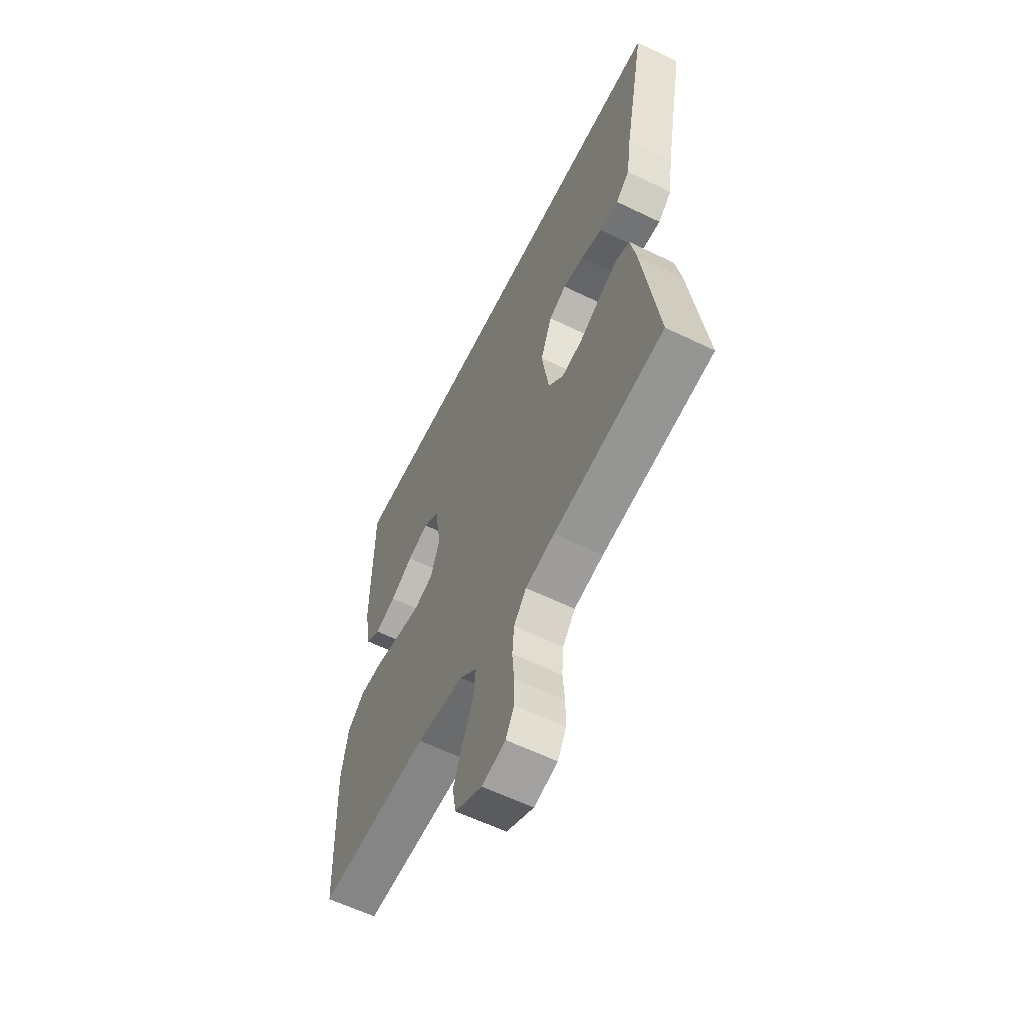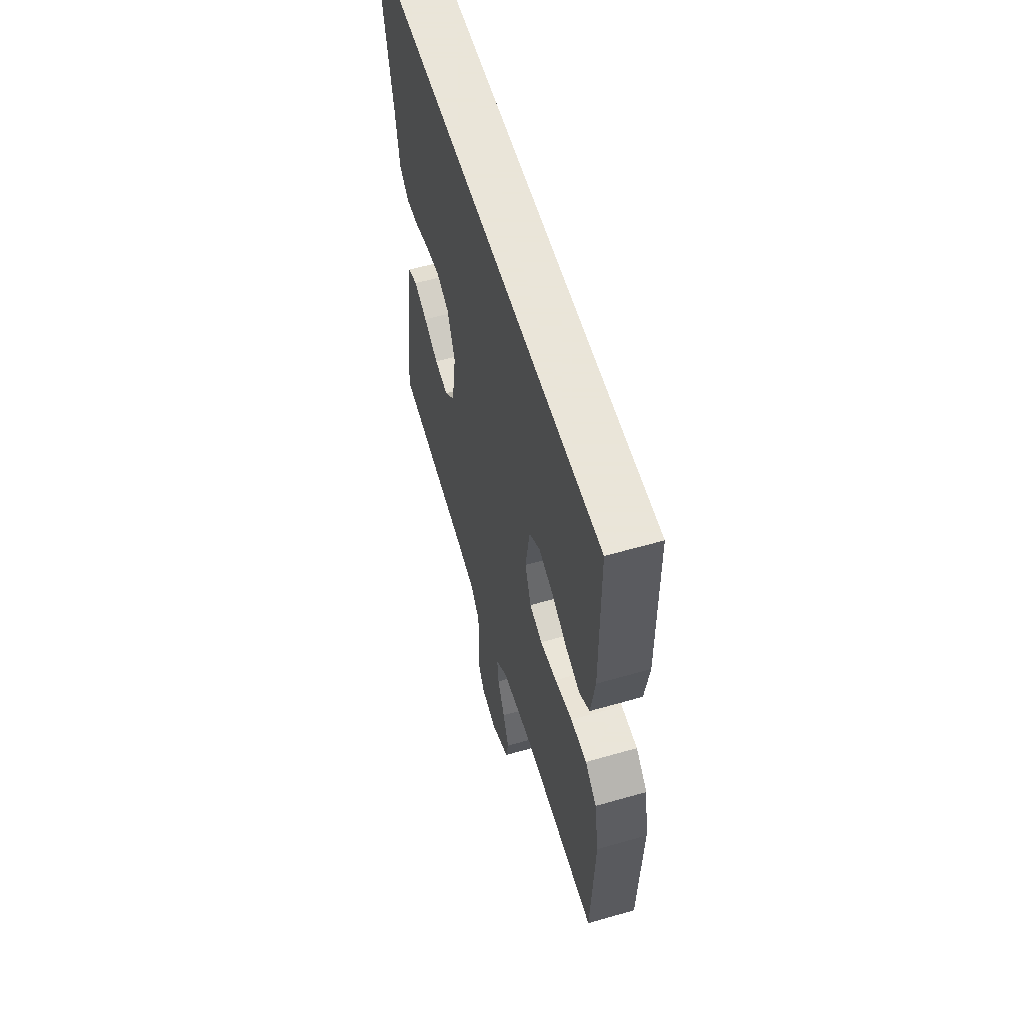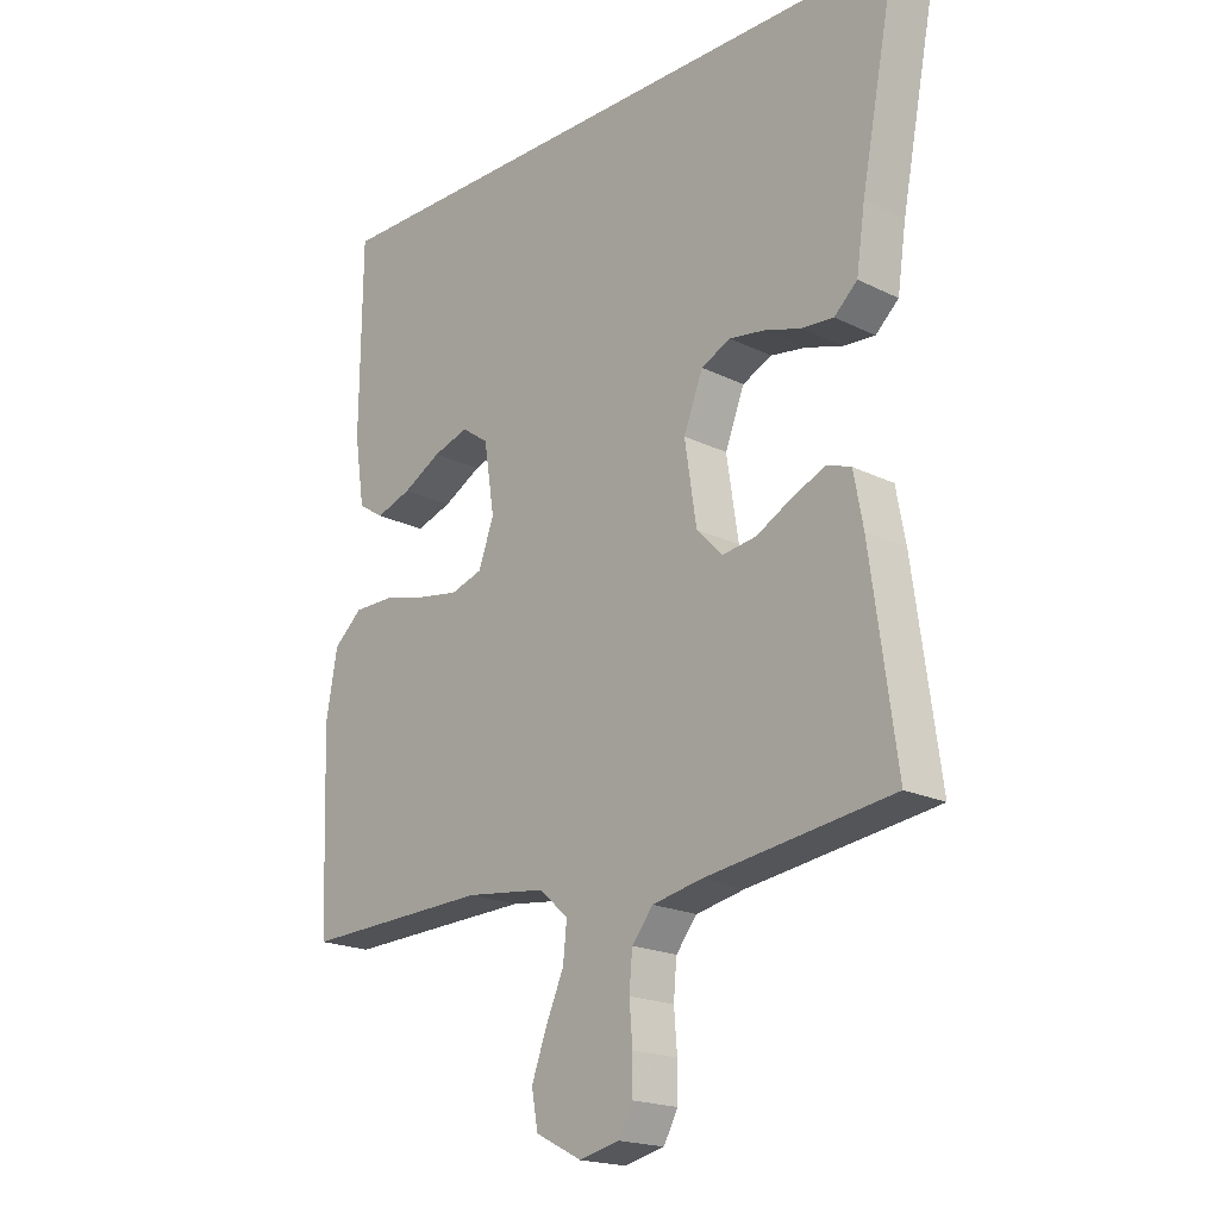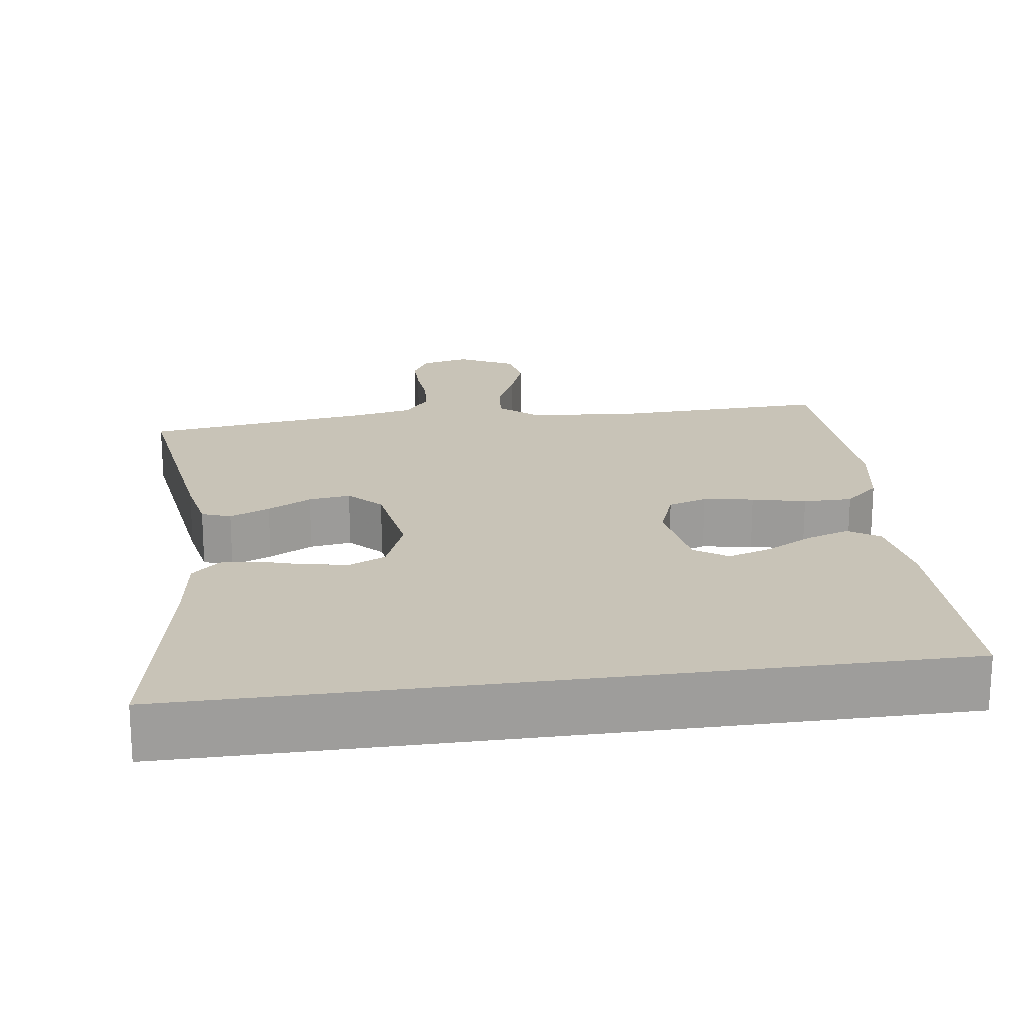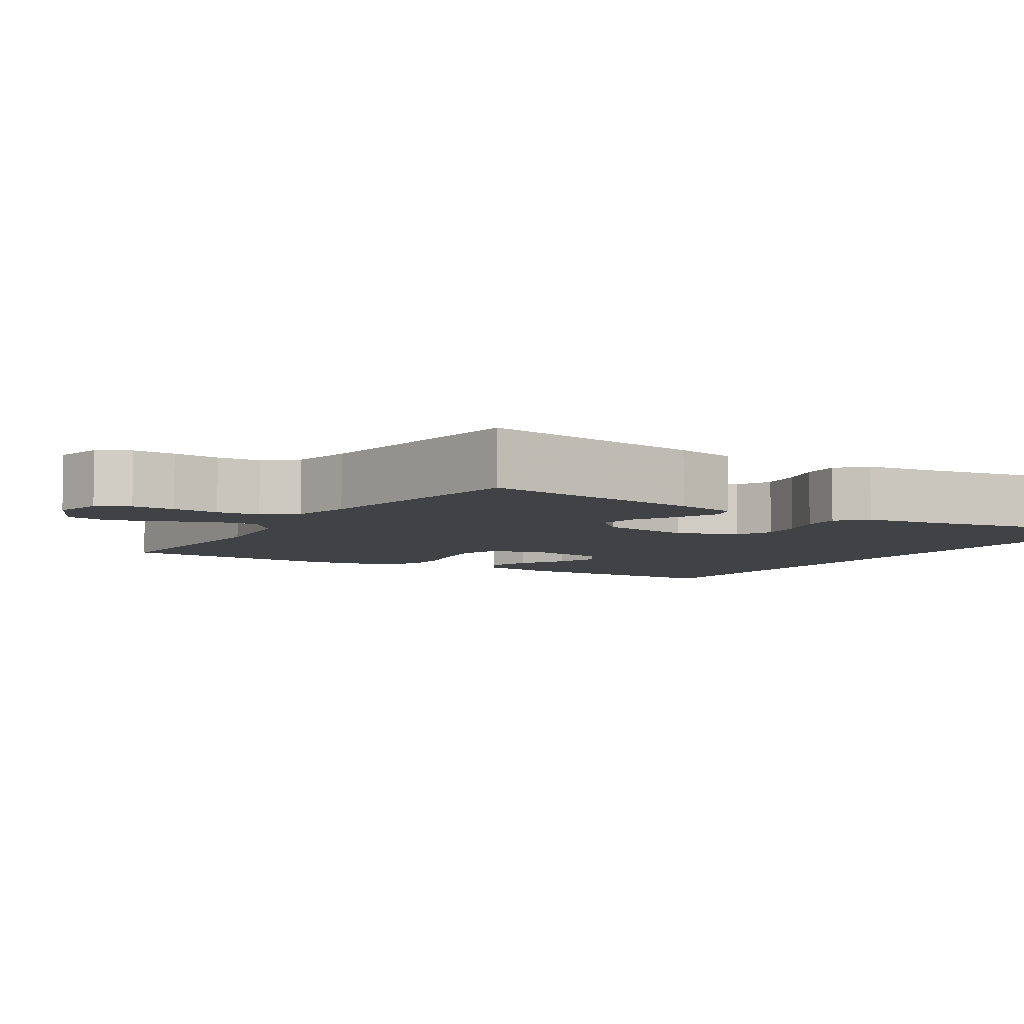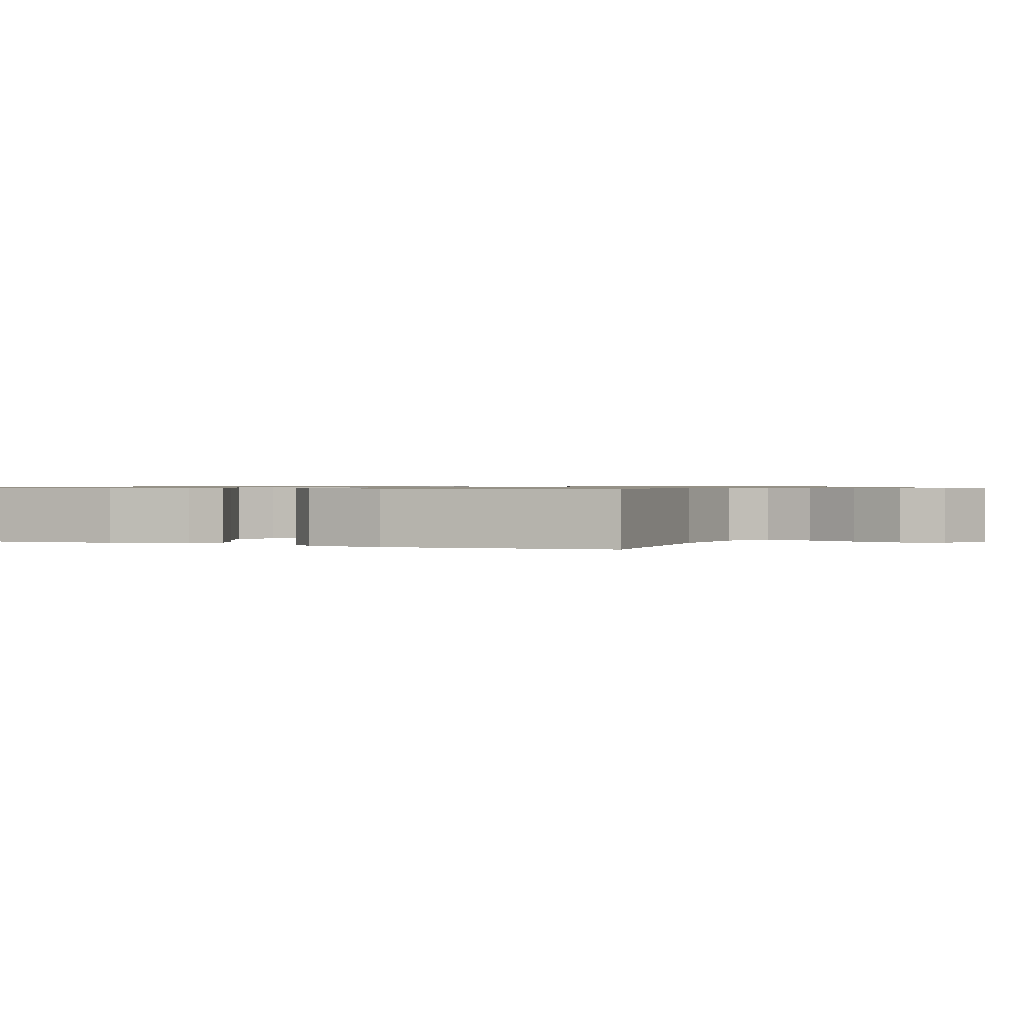
<metadata>
{"format":"obj","ext":"obj","renderer":"f3d","projection":"perspective","resolution":1024,"background":"white","views":[{"elev":-60.0,"azim":-116.5,"up":"+Z"},{"elev":58.6,"azim":73.5,"up":"+Z"},{"elev":-19.4,"azim":-132.7,"up":"+Z"},{"elev":19.7,"azim":-8.0,"up":"+Y"},{"elev":-6.1,"azim":-122.7,"up":"+Y"},{"elev":0.8,"azim":111.3,"up":"+Y"}]}
</metadata>
<code>
v 0.5 0.07 -0.5
v 0.2 0.07 -0.49
v 0.072 0.07 -0.506
v 0.025 0.07 -0.547
v 0.031 0.07 -0.605
v 0.06 0.07 -0.671
v 0.084 0.07 -0.737
v 0.074 0.07 -0.793
v 0 0.07 -0.831
v -0.064 0.07 -0.816
v -0.087 0.07 -0.774
v -0.087 0.07 -0.718
v -0.082 0.07 -0.656
v -0.087 0.07 -0.599
v -0.121 0.07 -0.557
v -0.2 0.07 -0.541
v -0.5 0.07 -0.5
v -0.459 0.07 -0.2
v -0.444 0.07 -0.119
v -0.406 0.07 -0.105
v -0.353 0.07 -0.128
v -0.295 0.07 -0.159
v -0.24 0.07 -0.167
v -0.199 0.07 -0.124
v -0.18 0.07 0
v -0.211 0.07 0.079
v -0.258 0.07 0.101
v -0.315 0.07 0.092
v -0.373 0.07 0.074
v -0.424 0.07 0.07
v -0.461 0.07 0.104
v -0.475 0.07 0.2
v -0.533 0.07 0.5
v 0.461 0.07 0.5
v 0.464 0.07 0.2
v 0.448 0.07 0.095
v 0.407 0.07 0.068
v 0.35 0.07 0.087
v 0.288 0.07 0.121
v 0.231 0.07 0.139
v 0.188 0.07 0.109
v 0.171 0.07 0
v 0.196 0.07 -0.068
v 0.247 0.07 -0.084
v 0.313 0.07 -0.073
v 0.383 0.07 -0.056
v 0.447 0.07 -0.056
v 0.493 0.07 -0.097
v 0.511 0.07 -0.2
v 0.5 0 -0.5
v 0.2 0 -0.49
v 0.072 0 -0.506
v 0.025 0 -0.547
v 0.031 0 -0.605
v 0.06 0 -0.671
v 0.084 0 -0.737
v 0.074 0 -0.793
v 0 0 -0.831
v -0.064 0 -0.816
v -0.087 0 -0.774
v -0.087 0 -0.718
v -0.082 0 -0.656
v -0.087 0 -0.599
v -0.121 0 -0.557
v -0.2 0 -0.541
v -0.5 0 -0.5
v -0.459 0 -0.2
v -0.444 0 -0.119
v -0.406 0 -0.105
v -0.353 0 -0.128
v -0.295 0 -0.159
v -0.24 0 -0.167
v -0.199 0 -0.124
v -0.18 0 0
v -0.211 0 0.079
v -0.258 0 0.101
v -0.315 0 0.092
v -0.373 0 0.074
v -0.424 0 0.07
v -0.461 0 0.104
v -0.475 0 0.2
v -0.533 0 0.5
v 0.461 0 0.5
v 0.464 0 0.2
v 0.448 0 0.095
v 0.407 0 0.068
v 0.35 0 0.087
v 0.288 0 0.121
v 0.231 0 0.139
v 0.188 0 0.109
v 0.171 0 0
v 0.196 0 -0.068
v 0.247 0 -0.084
v 0.313 0 -0.073
v 0.383 0 -0.056
v 0.447 0 -0.056
v 0.493 0 -0.097
v 0.511 0 -0.2
f 48 49 1 2
f 45 46 47 48
f 44 45 48 2
f 43 44 2 3
f 42 43 3 4
f 41 42 4
f 36 37 38 39
f 36 39 40
f 35 36 40
f 32 33 34 35
f 32 35 40
f 31 32 40 41
f 28 29 30 31
f 27 28 31
f 19 20 21 22
f 17 18 19 22
f 16 17 22 23
f 15 16 23 24
f 10 11 12 13
f 10 13 14
f 9 10 14
f 8 9 14
f 5 6 7 8
f 5 8 14 15
f 27 31 41
f 26 27 41
f 25 26 41
f 25 41 4
f 15 24 25
f 4 5 15 25
f 51 50 98 97
f 97 96 95 94
f 51 97 94 93
f 52 51 93 92
f 53 52 92 91
f 53 91 90
f 88 87 86 85
f 89 88 85
f 89 85 84
f 84 83 82 81
f 89 84 81
f 90 89 81 80
f 80 79 78 77
f 80 77 76
f 71 70 69 68
f 71 68 67 66
f 72 71 66 65
f 73 72 65 64
f 62 61 60 59
f 63 62 59
f 63 59 58
f 63 58 57
f 57 56 55 54
f 64 63 57 54
f 90 80 76
f 90 76 75
f 90 75 74
f 53 90 74
f 74 73 64
f 74 64 54 53
f 1 50 51 2
f 2 51 52 3
f 3 52 53 4
f 4 53 54 5
f 5 54 55 6
f 6 55 56 7
f 7 56 57 8
f 8 57 58 9
f 9 58 59 10
f 10 59 60 11
f 11 60 61 12
f 12 61 62 13
f 13 62 63 14
f 14 63 64 15
f 15 64 65 16
f 16 65 66 17
f 17 66 67 18
f 18 67 68 19
f 19 68 69 20
f 20 69 70 21
f 21 70 71 22
f 22 71 72 23
f 23 72 73 24
f 24 73 74 25
f 25 74 75 26
f 26 75 76 27
f 27 76 77 28
f 28 77 78 29
f 29 78 79 30
f 30 79 80 31
f 31 80 81 32
f 32 81 82 33
f 33 82 83 34
f 34 83 84 35
f 35 84 85 36
f 36 85 86 37
f 37 86 87 38
f 38 87 88 39
f 39 88 89 40
f 40 89 90 41
f 41 90 91 42
f 42 91 92 43
f 43 92 93 44
f 44 93 94 45
f 45 94 95 46
f 46 95 96 47
f 47 96 97 48
f 48 97 98 49
f 49 98 50 1

</code>
